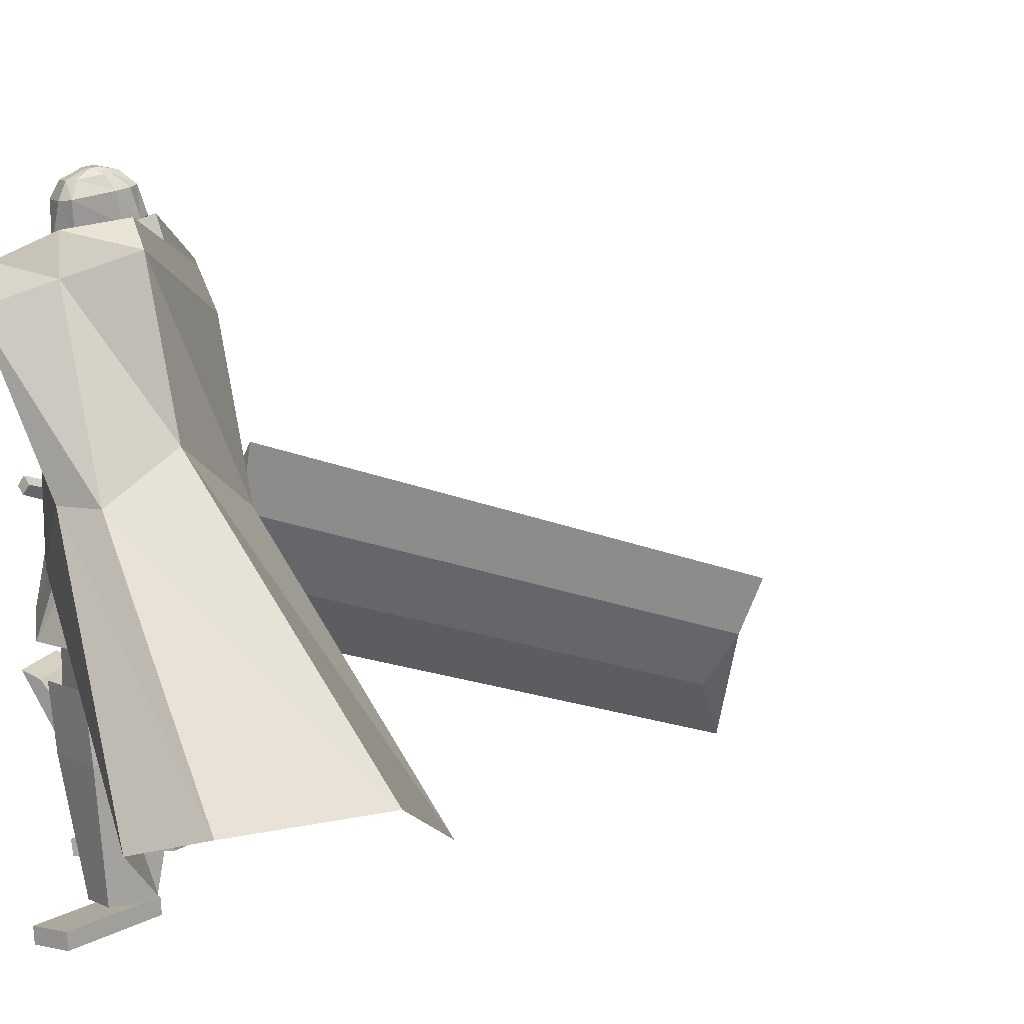
<metadata>
{"format":"obj","ext":"obj","renderer":"f3d","projection":"perspective","resolution":1024,"background":"white","views":[{"elev":5.8,"azim":53.2,"up":"+Y"}]}
</metadata>
<code>
o Cube.004
v 2.06 0.5289 1.275
v -0.8256 4.449 0.282
v 2.189 0.6319 -1.132
v -0.1795 4.781 -0.4256
v 2.447 0.9337 1.764
v 0.3067 4.841 1.568
v 3.371 1.204 0.1491
v 0.9492 5.155 0.7772
v -0.7589 4.047 0.649
v 0.06135 4.43 -0.4521
v 1.23 4.929 0.8497
v 0.4077 4.513 1.748
v 0.8833 3.029 -0.2416
v 1.466 3.555 0.7102
v 1.058 3.149 1.48
v 0.1122 2.591 1.067
v 0.4241 4.981 0.2176
v 3.074 1.11 1.439
v 0.6896 5.065 1.228
v 0.8188 4.721 1.299
v -0.2453 4.624 0.928
v 1.443 3.144 1.332
v -0.8321 4.503 0.3013
v -0.186 4.835 -0.4064
v -0.322 4.822 0.9512
v 0.3443 5.182 0.2391
v 0.9089 0.01226 1.623
v 0.9102 0.1505 1.636
v 0.6562 0.09496 0.7179
v 0.6575 0.2332 0.7302
v 1.236 0.01723 1.533
v 1.237 0.1555 1.545
v 0.983 0.09992 0.6272
v 0.9843 0.2382 0.6394
v -0.05292 4.688 0.7086
v 0.05311 5.505 0.6397
v -0.01639 4.721 0.5635
v 0.07413 5.523 0.5562
v 0.1413 5.479 0.5035
v 0.2337 5.371 0.3883
v 0.2122 5.137 0.2899
v 0.1678 4.968 0.4322
v 0.1697 4.895 0.4237
v 0.08637 5.426 0.7439
v 0.131 5.276 0.8184
v 0.08321 5.042 0.7712
v 0.04876 4.907 0.6965
v 0.06687 4.856 0.5987
v -0.02857 4.71 0.6119
v 0.06713 5.517 0.584
v 0.1406 4.869 0.5391
v 0.1353 4.939 0.5612
v 0.2036 5.103 0.4416
v 0.233 5.344 0.5086
v 0.1565 5.466 0.5606
v 0.03017 5.53 0.5466
v -0.08193 4.69 0.7016
v -0.04541 4.722 0.5566
v 0.009149 5.511 0.6301
v -0.02477 4.794 0.7376
v -0.02257 4.891 0.7978
v -0.09031 5.029 0.8498
v 0.01643 5.267 0.8655
v 0.006144 5.416 0.7994
v 0.07422 4.893 0.3993
v 0.07489 4.977 0.4108
v 0.1538 5.167 0.1941
v 0.1619 5.395 0.2878
v 0.1039 5.502 0.4114
v 0.02317 5.524 0.5744
v -0.05758 4.711 0.6049
v -0.1689 4.697 0.6812
v -0.123 5.517 0.5981
v -0.1324 4.729 0.5362
v -0.102 5.536 0.5146
v -0.1439 5.499 0.4362
v -0.1889 5.401 0.2885
v -0.1574 5.163 0.2026
v -0.2039 4.994 0.3444
v -0.2116 4.922 0.3337
v -0.2094 5.447 0.6741
v -0.3022 5.306 0.7162
v -0.2701 5.067 0.6878
v -0.2244 4.926 0.6321
v -0.2036 4.875 0.5348
v -0.1446 4.718 0.5845
v -0.109 5.529 0.5424
v -0.2407 4.896 0.4491
v -0.2364 4.966 0.4734
v -0.2218 5.133 0.3412
v -0.2454 5.378 0.3957
v -0.1845 5.49 0.4801
v -0.05788 5.536 0.5258
v -0.1399 4.694 0.6879
v -0.1034 4.726 0.5429
v -0.0789 5.518 0.6093
v -0.1927 4.806 0.6979
v -0.2084 4.904 0.754
v -0.1531 5.033 0.8349
v -0.2228 5.284 0.8091
v -0.1644 5.428 0.7592
v -0.1164 4.907 0.3543
v -0.111 4.99 0.3669
v -0.05895 5.182 0.1439
v -0.07734 5.412 0.2313
v -0.06666 5.514 0.3711
v -0.06488 5.53 0.5536
v -0.1156 4.715 0.5912
v 1.257 2.1 0.4431
v 0.5105 4.792 1.36
v 1.262 2.102 -0.1963
v 0.8325 4.958 1.007
v -0 1.981 -0.6704
v 0.2 4.879 -0.01607
v 0 1.981 0.9191
v -0.3588 4.566 0.7848
v 0.9952 4.373 0.8539
v 0.6157 4.171 1.297
v -0.2757 3.804 0.8437
v 0.1519 4.108 -0.3083
v 0.5257 4.967 0.4426
v 0.3336 1.981 0.9191
v 0.3336 1.981 -0.6704
v -0.001348 4.69 1.041
v 0.2686 3.94 1.075
v 0.9134 4.269 0.4874
v -1.254 2.096 0.4319
v -1.254 2.096 -0.2104
v -0.8858 4.212 -0.5108
v -1.15 4.051 0.1143
v -0.2143 4.916 -0.1587
v -0.3336 1.981 0.9191
v -0.3336 1.981 -0.6704
v -0.6617 4.658 0.5055
v -0.8272 3.9 0.3865
v -0.5825 4.166 -0.5066
v 0.9674 3.071 -0.1395
v 0.9414 3.057 0.4873
v -0 2.874 -0.3512
v 0.4551 2.874 -0.3109
v 0.4107 2.874 0.5596
v -0.000363 2.874 0.6046
v -0.9269 3.053 -0.2362
v -0.9366 3.047 0.421
v -0.4551 2.874 -0.3109
v -0.4107 2.874 0.5596
v -0.9591 4.539 -0.2988
v -1.121 4.443 0.07217
v -1.24 4.852 0.02349
v -0.9766 4.973 -0.3907
v -0.9387 4.408 -0.5859
v -1.307 4.239 -0.007283
v -0.2134 4.916 -0.1578
v -0.6544 4.713 0.5354
v -1.188 4.926 -0.4653
v -1.409 4.825 -0.1177
v -1.499 4.5 -0.7455
v -1.684 4.415 -0.4554
v 0.6908 1.401 1.141
v 0.2893 2.649 0.3787
v 0.7577 1.153 0.7356
v 0.3732 2.338 -0.1287
v 1.154 1.527 1.141
v 0.8692 2.806 0.3783
v 1.221 1.279 0.7349
v 0.9531 2.496 -0.1291
v 0.9967 1.188 0.6892
v 0.6727 2.382 -0.1864
v 0.9039 1.532 1.252
v 0.5561 2.813 0.5181
v -1.627 1.455 -0.3097
v -0.9709 2.792 -0.0235
v -1.239 1.295 -0.5416
v -0.486 2.59 -0.3138
v -1.462 1.265 0.09876
v -0.764 2.554 0.4879
v -1.074 1.104 -0.1332
v -0.2785 2.352 0.1975
v -1.113 1.181 -0.3637
v -0.3271 2.448 -0.09113
v -1.651 1.405 -0.04164
v -1.001 2.729 0.3121
v 0.7167 0.23 1.082
v 0.6339 1.847 1.342
v 0.7184 0.2207 0.6881
v 1.015 0.2236 1.084
v 1.165 1.836 1.345
v 1.017 0.2143 0.6896
v 0.7171 0.2277 0.9816
v 0.632 1.728 1.208
v 1.015 0.2212 0.983
v 1.163 1.717 1.211
v 0.6226 1.306 1.267
v 0.6262 1.314 0.5644
v 1.157 1.302 0.5669
v 1.154 1.294 1.269
v 1.155 1.315 1.089
v 0.6239 1.326 1.087
v 0.8679 0.2158 0.6146
v 0.8659 0.2268 1.083
v 0.8994 1.841 1.344
v 0.8975 1.722 1.209
v 0.8663 0.2244 0.9823
v 0.8881 1.3 1.268
v 0.8961 1.302 0.4985
v -1.279 0.1967 -0.5601
v -1.874 1.645 -0.07388
v -0.9427 0.3113 -0.7319
v -1.132 0.1476 -0.3051
v -1.613 1.558 0.3799
v -0.7956 0.2622 -0.4769
v -1.193 0.226 -0.6041
v -1.737 1.576 -0.1664
v -1.046 0.177 -0.3491
v -1.475 1.488 0.2874
v -1.704 1.162 -0.2653
v -1.11 1.389 -0.5639
v -0.8483 1.302 -0.1101
v -1.442 1.075 0.1885
v -1.293 1.15 0.1173
v -1.555 1.238 -0.3364
v -0.8059 0.3084 -0.6367
v -1.205 0.1722 -0.4326
v -1.743 1.602 0.153
v -1.606 1.532 0.06049
v -1.119 0.2015 -0.4766
v -1.573 1.119 -0.03837
v -0.916 1.367 -0.3694
v -1.732 0.01017 -0.3241
v -1.746 0.1478 -0.3139
v -0.9198 0.1308 -0.79
v -0.9344 0.2684 -0.7797
v -1.562 0.006198 -0.03015
v -1.577 0.1438 -0.0199
v -0.7505 0.1268 -0.496
v -0.7651 0.2644 -0.4858
v -1.025 4.702 -0.3457
v -0.9217 3.983 -0.9354
v -0.7809 3.926 -0.8449
v -0.9036 4.641 -0.2505
v -1.085 4.023 -1
v -1.176 4.74 -0.4132
v -1.215 3.954 -0.9223
v -1.304 4.657 -0.3338
v -0.8745 3.846 -0.7086
v -0.9486 4.54 -0.1224
v -1.212 4.499 -0.1145
v -1.106 3.761 -0.7024
v -0.9563 3.734 -0.636
v -1.07 4.468 -0.04585
v -1.237 3.816 -0.7948
v -1.333 4.551 -0.2088
v -1.022 3.766 -0.6759
v -1.517 2.977 -0.4861
v -1.626 3.037 -0.5123
v -1.165 3.847 -0.7094
v -1.411 2.908 -0.4908
v -0.8809 3.675 -0.6847
v -1.386 2.856 -0.6085
v -0.8482 3.607 -0.8454
v -1.666 3.024 -0.6364
v -1.219 3.831 -0.8776
v -1.045 3.67 -1.042
v -1.534 2.904 -0.7589
v -1.639 2.974 -0.7553
v -1.187 3.761 -1.038
v -1.426 2.843 -0.7328
v -0.9019 3.589 -1.01
v -1.165 3.702 -0.9755
v -0.9638 3.802 -0.7034
v -0.9957 3.5 -0.9523
v -1.182 3.921 -0.7663
v -1.128 3.785 -0.7733
v -0.8356 3.947 -0.8088
v -0.9681 3.573 -0.7387
v -1.057 4.063 -0.8924
v -1.574 2.919 -0.7455
v -1.705 2.728 -0.6011
v -1.519 2.85 -0.7346
v -1.651 2.679 -0.5907
v -1.561 2.991 -0.4785
v -1.697 2.759 -0.4701
v -1.495 2.933 -0.4454
v -1.652 2.72 -0.4276
v -1.687 2.756 -0.6687
v -1.623 2.703 -0.6711
v -1.642 2.759 -0.4011
v -1.678 2.812 -0.4245
v -1.618 2.766 -0.7394
v -1.553 2.806 -0.4306
v -1.623 2.899 -0.4389
v -1.647 2.83 -0.7655
v -1.658 2.792 -0.6796
v -1.597 2.737 -0.6863
v -1.609 2.772 -0.4124
v -1.659 2.845 -0.4455
v -1.659 2.77 -0.6598
v -1.752 2.711 -0.663
v -1.629 2.723 -0.6675
v -1.723 2.665 -0.6705
v -1.656 2.762 -0.5948
v -1.75 2.703 -0.5978
v -1.626 2.715 -0.6025
v -1.72 2.656 -0.6053
v -1.737 2.699 -0.6711
v -1.833 2.751 -0.6892
v -1.765 2.651 -0.6626
v -1.861 2.703 -0.6807
v -1.742 2.713 -0.6072
v -1.838 2.765 -0.6252
v -1.77 2.665 -0.5986
v -1.866 2.717 -0.6167
v -1.828 2.728 -0.6832
v -1.78 2.822 -0.7145
v -1.878 2.75 -0.6949
v -1.831 2.844 -0.7263
v -1.832 2.751 -0.6217
v -1.784 2.845 -0.6531
v -1.883 2.772 -0.6335
v -1.835 2.867 -0.6649
v -1.728 2.695 -0.6511
v -1.756 2.698 -0.6572
v -1.728 2.661 -0.6504
v -1.768 2.664 -0.6532
v -1.728 2.696 -0.6121
v -1.76 2.7 -0.6171
v -1.728 2.663 -0.6114
v -1.766 2.666 -0.6149
v -1.835 2.731 -0.6698
v -1.849 2.753 -0.6774
v -1.855 2.711 -0.6677
v -1.876 2.741 -0.6778
v -1.837 2.742 -0.6318
v -1.854 2.765 -0.6395
v -1.856 2.719 -0.6289
v -1.88 2.748 -0.6385
v -1.667 2.744 -0.6316
v -1.777 2.742 -0.6206
v -1.666 2.688 -0.6329
v -1.776 2.686 -0.6219
v -1.66 2.743 -0.5664
v -1.77 2.741 -0.5554
v -1.659 2.687 -0.5676
v -1.769 2.684 -0.5566
v -1.771 2.745 -0.6166
v -1.851 2.819 -0.5985
v -1.81 2.704 -0.6208
v -1.89 2.778 -0.6027
v -1.767 2.734 -0.552
v -1.846 2.808 -0.534
v -1.805 2.693 -0.5562
v -1.885 2.767 -0.5382
v -1.851 2.783 -0.6007
v -1.778 2.864 -0.621
v -1.892 2.821 -0.6012
v -1.82 2.902 -0.6215
v -1.843 2.793 -0.5362
v -1.77 2.873 -0.5565
v -1.885 2.83 -0.5367
v -1.812 2.911 -0.557
v -1.755 2.718 -0.6084
v -1.784 2.744 -0.6019
v -1.783 2.689 -0.6113
v -1.811 2.716 -0.6048
v -1.753 2.711 -0.5692
v -1.781 2.738 -0.5627
v -1.78 2.682 -0.5722
v -1.809 2.709 -0.5657
v -1.847 2.803 -0.5876
v -1.876 2.83 -0.581
v -1.875 2.775 -0.5905
v -1.904 2.801 -0.584
v -1.845 2.797 -0.5484
v -1.874 2.823 -0.5419
v -1.872 2.768 -0.5513
v -1.901 2.795 -0.5448
v -1.67 2.744 -0.5636
v -1.759 2.703 -0.5467
v -1.648 2.698 -0.5607
v -1.737 2.657 -0.5438
v -1.662 2.752 -0.5052
v -1.751 2.711 -0.4884
v -1.64 2.706 -0.5023
v -1.73 2.665 -0.4855
v -1.751 2.707 -0.5449
v -1.833 2.761 -0.5263
v -1.778 2.664 -0.5396
v -1.86 2.718 -0.521
v -1.739 2.706 -0.487
v -1.82 2.76 -0.4684
v -1.766 2.663 -0.4817
v -1.847 2.717 -0.4631
v -1.822 2.746 -0.5243
v -1.784 2.838 -0.5166
v -1.869 2.764 -0.5196
v -1.832 2.857 -0.5119
v -1.818 2.739 -0.4655
v -1.781 2.832 -0.4578
v -1.865 2.758 -0.4607
v -1.828 2.85 -0.453
v -1.732 2.687 -0.5369
v -1.761 2.706 -0.5301
v -1.751 2.656 -0.5332
v -1.78 2.676 -0.5264
v -1.724 2.686 -0.5017
v -1.753 2.706 -0.495
v -1.743 2.656 -0.498
v -1.772 2.675 -0.4913
v -1.83 2.74 -0.5147
v -1.842 2.763 -0.5095
v -1.854 2.724 -0.5111
v -1.868 2.75 -0.5058
v -1.821 2.744 -0.4798
v -1.84 2.763 -0.474
v -1.846 2.722 -0.4759
v -1.863 2.747 -0.4704
v -1.676 2.773 -0.4825
v -1.744 2.758 -0.455
v -1.661 2.747 -0.4592
v -1.729 2.733 -0.4317
v -1.671 2.804 -0.4517
v -1.738 2.79 -0.4242
v -1.655 2.778 -0.4283
v -1.723 2.764 -0.4009
v -1.75 2.762 -0.453
v -1.817 2.79 -0.4387
v -1.756 2.735 -0.4266
v -1.823 2.763 -0.4123
v -1.733 2.788 -0.4225
v -1.8 2.816 -0.4082
v -1.738 2.762 -0.396
v -1.805 2.79 -0.3817
v -1.802 2.795 -0.4356
v -1.816 2.865 -0.4569
v -1.839 2.789 -0.4293
v -1.853 2.859 -0.4506
v -1.797 2.808 -0.3939
v -1.811 2.878 -0.4152
v -1.834 2.803 -0.3876
v -1.848 2.873 -0.4089
v -1.733 2.762 -0.4477
v -1.756 2.761 -0.4395
v -1.724 2.744 -0.431
v -1.752 2.743 -0.422
v -1.726 2.778 -0.4287
v -1.746 2.781 -0.4221
v -1.721 2.76 -0.4116
v -1.746 2.761 -0.4035
v -1.806 2.784 -0.4256
v -1.813 2.802 -0.4273
v -1.816 2.771 -0.4125
v -1.834 2.797 -0.4211
v -1.799 2.792 -0.4004
v -1.806 2.812 -0.4031
v -1.816 2.784 -0.3915
v -1.83 2.805 -0.396
v -1.608 2.842 -0.7427
v -1.674 2.876 -0.7376
v -1.633 2.792 -0.737
v -1.699 2.826 -0.7319
v -1.6 2.846 -0.6708
v -1.666 2.88 -0.6657
v -1.625 2.796 -0.6651
v -1.692 2.83 -0.6601
v -1.689 2.895 -0.7235
v -1.763 2.893 -0.7368
v -1.684 2.843 -0.7452
v -1.757 2.841 -0.7586
v -1.7 2.866 -0.6579
v -1.774 2.864 -0.6712
v -1.695 2.815 -0.6796
v -1.768 2.812 -0.693
v -1.798 2.883 -0.7374
v -1.86 2.841 -0.7365
v -1.77 2.84 -0.7604
v -1.832 2.798 -0.7596
v -1.781 2.858 -0.6712
v -1.843 2.817 -0.6704
v -1.753 2.815 -0.6943
v -1.815 2.774 -0.6935
v -1.67 2.869 -0.72
v -1.695 2.879 -0.7192
v -1.672 2.843 -0.7235
v -1.698 2.844 -0.7268
v -1.676 2.866 -0.6715
v -1.702 2.867 -0.6751
v -1.678 2.83 -0.6809
v -1.704 2.836 -0.6823
v -1.76 2.88 -0.7255
v -1.786 2.876 -0.7292
v -1.753 2.85 -0.7428
v -1.777 2.838 -0.7437
v -1.763 2.867 -0.6868
v -1.786 2.854 -0.6874
v -1.75 2.832 -0.7022
v -1.779 2.824 -0.7046
v -1.479 2.937 -0.696
v -1.526 2.989 -0.7071
v -1.467 2.978 -0.5225
v -1.526 3.025 -0.5445
v -1.382 3.091 -0.7438
v -1.429 3.142 -0.755
v -1.368 3.134 -0.5704
v -1.421 3.185 -0.5929
v -2.111 2.342 -1.498
v -2.481 0.7796 -7.288
v -1.855 2.188 -1.473
v -2.225 0.6255 -7.263
v -1.784 2.861 -1.659
v -2.154 1.299 -7.449
v -1.527 2.707 -1.634
v -1.897 1.145 -7.424
v -2.278 1.828 -1.149
v -2.706 0.02125 -7.847
v -1.348 3.303 -1.607
v -1.73 1.691 -7.582
v -1.781 3.014 0.2983
v -1.948 2.373 -1.925
v -1.674 2.95 0.3089
v -1.841 2.309 -1.914
v -1.728 3.098 0.2724
v -1.847 2.533 -1.975
v -1.621 3.034 0.2829
v -1.74 2.469 -1.964
f 10 4 17 8 11
f 20 19 6 12
f 12 6 21 2 9
f 21 17 26 25
f 15 12 9 16
f 22 20 12 15
f 13 10 11 14
f 3 13 14 7
f 18 22 15 5
f 5 15 16 1
f 7 14 22 18
f 14 11 20 22
f 11 8 19 20
f 17 4 24 26
f 25 26 24 23
f 4 2 23 24
f 2 21 25 23
f 8 17 21 6 19
f 27 28 30 29
f 29 30 34 33
f 33 34 32 31
f 31 32 28 27
f 29 33 31 27
f 34 30 28 32
f 69 56 38 39
f 71 108 95 58
f 91 82 81 92
f 71 49 35 57
f 100 63 64 101
f 58 95 102 65
f 69 106 93 56
f 51 52 47 48
f 52 53 46 47
f 63 100 99 62
f 70 59 36 50
f 49 51 48 35
f 67 41 42 66
f 68 40 41 67
f 53 54 45 46
f 58 65 43 37
f 65 66 42 43
f 42 41 53 52
f 41 40 54 53
f 68 69 39 40
f 40 39 55 54
f 46 45 63 62
f 47 46 62 61
f 43 42 52 51
f 37 43 51 49
f 107 96 59 70
f 58 37 49 71
f 39 38 50 55
f 55 50 36 44
f 57 94 108 71
f 38 56 70 50
f 67 104 105 68
f 93 107 70 56
f 101 64 59 96
f 45 44 64 63
f 66 103 104 67
f 65 102 103 66
f 48 47 61 60
f 35 48 60 57
f 44 36 59 64
f 68 105 106 69
f 106 76 75 93
f 94 57 60 97
f 108 94 72 86
f 88 85 84 89
f 89 84 83 90
f 73 96 107 87
f 86 72 85 88
f 78 104 103 79
f 77 105 104 78
f 90 83 82 91
f 95 74 80 102
f 102 80 79 103
f 79 89 90 78
f 78 90 91 77
f 105 77 76 106
f 77 91 92 76
f 83 99 100 82
f 84 98 99 83
f 80 88 89 79
f 74 86 88 80
f 95 108 86 74
f 76 92 87 75
f 92 81 73 87
f 75 87 107 93
f 97 60 61 98
f 54 55 44 45
f 82 100 101 81
f 85 97 98 84
f 72 94 97 85
f 81 101 96 73
f 126 121 112 117
f 117 112 110 118
f 123 111 109 122
f 121 114 116 124
f 125 124 116 119
f 141 125 119 142
f 137 117 118 138
f 140 126 117 137
f 139 120 126 140
f 138 118 125 141
f 118 110 124 125
f 112 121 124 110
f 113 123 122 115
f 120 114 121 126
f 136 129 131
f 133 132 127 128
f 131 134 116 114
f 135 119 116 134
f 146 142 119 135
f 143 144 130 129
f 145 143 129 136
f 139 145 136 120
f 144 146 135 130
f 113 115 132 133
f 120 136 131 114
f 135 134 130
f 127 132 146 144
f 113 133 145 139
f 133 128 143 145
f 128 127 144 143
f 132 115 142 146
f 109 138 141 122
f 113 139 140 123
f 123 140 137 111
f 111 137 138 109
f 122 141 142 115
f 129 130 148 147
f 134 148 130
f 129 147 131
f 150 151 157 155
f 153 151 150
f 150 149 154 153
f 152 154 149
f 157 158 156 155
f 151 152 158 157
f 152 149 156 158
f 149 150 155 156
f 159 160 162 161
f 167 168 166 165
f 165 166 164 163
f 169 170 160 159
f 167 165 163 169
f 168 162 160 170
f 166 168 170 164
f 161 167 169 159
f 163 164 170 169
f 161 162 168 167
f 171 172 174 173
f 179 180 178 177
f 177 178 176 175
f 181 182 172 171
f 179 177 175 181
f 180 174 172 182
f 178 180 182 176
f 173 179 181 171
f 175 176 182 181
f 173 174 180 179
f 197 192 187 196
f 204 201 184 193
f 203 191 186 200
f 202 190 184 201
f 199 188 191 203
f 193 184 190 198
f 183 193 198 189
f 188 195 197 191
f 200 204 193 183
f 191 197 196 186
f 199 205 195 188
f 189 198 194 185
f 185 194 205 199
f 186 196 204 200
f 185 199 203 189
f 192 202 201 187
f 189 203 200 183
f 196 187 201 204
f 202 192 197 198 190
f 195 194 198 197
f 205 194 195
f 220 215 210 219
f 227 224 207 216
f 226 214 209 223
f 225 213 207 224
f 222 211 214 226
f 216 207 213 221
f 206 216 221 212
f 211 218 220 214
f 223 227 216 206
f 214 220 219 209
f 222 228 218 211
f 212 221 217 208
f 208 217 228 222
f 209 219 227 223
f 208 222 226 212
f 215 225 224 210
f 212 226 223 206
f 219 210 224 227
f 225 215 220 221 213
f 218 217 221 220
f 228 217 218
f 229 230 232 231
f 231 232 236 235
f 235 236 234 233
f 233 234 230 229
f 231 235 233 229
f 236 232 230 234
f 243 244 242 241
f 238 237 240 239
f 241 242 237 238
f 248 251 243 241 238 239 245 249
f 239 240 246 245
f 243 251 252 244
f 248 249 250 247
f 251 248 247 252
f 249 245 246 250
f 242 244 252 247 250 246 240 237
f 259 260 258 257
f 254 253 256 255
f 257 258 253 254
f 264 267 259 257 254 255 261 265
f 255 256 262 261
f 259 267 268 260
f 264 265 266 263
f 267 264 263 268
f 265 261 262 266
f 258 260 268 263 266 262 256 253
f 269 270 272 271
f 271 272 276 275
f 275 276 274 273
f 273 274 270 269
f 271 275 273 269
f 276 272 270 274
f 285 286 280 278
f 286 287 284 280
f 287 288 282 284
f 288 285 278 282
f 279 497 499 283
f 284 282 278 280
f 296 293 285 288
f 295 296 288 287
f 294 295 287 286
f 293 294 286 285
f 277 279 289 292
f 279 283 290 289
f 283 281 291 290
f 281 277 292 291
f 292 289 294 293
f 289 290 295 294
f 290 291 296 295
f 291 292 293 296
f 297 299 300 298
f 299 303 304 300
f 303 301 302 304
f 301 297 298 302
f 299 297 301 303
f 304 302 298 300
f 305 307 308 306
f 307 311 312 308
f 311 309 310 312
f 309 305 306 310
f 307 305 309 311
f 312 310 306 308
f 313 315 316 314
f 315 319 320 316
f 319 317 318 320
f 317 313 314 318
f 315 313 317 319
f 320 318 314 316
f 321 323 324 322
f 323 327 328 324
f 327 325 326 328
f 325 321 322 326
f 323 321 325 327
f 328 326 322 324
f 329 331 332 330
f 331 335 336 332
f 335 333 334 336
f 333 329 330 334
f 331 329 333 335
f 336 334 330 332
f 337 339 340 338
f 339 343 344 340
f 343 341 342 344
f 341 337 338 342
f 339 337 341 343
f 344 342 338 340
f 345 347 348 346
f 347 351 352 348
f 351 349 350 352
f 349 345 346 350
f 347 345 349 351
f 352 350 346 348
f 353 355 356 354
f 355 359 360 356
f 359 357 358 360
f 357 353 354 358
f 355 353 357 359
f 360 358 354 356
f 361 363 364 362
f 363 367 368 364
f 367 365 366 368
f 365 361 362 366
f 363 361 365 367
f 368 366 362 364
f 369 371 372 370
f 371 375 376 372
f 375 373 374 376
f 373 369 370 374
f 371 369 373 375
f 376 374 370 372
f 377 379 380 378
f 379 383 384 380
f 383 381 382 384
f 381 377 378 382
f 379 377 381 383
f 384 382 378 380
f 385 387 388 386
f 387 391 392 388
f 391 389 390 392
f 389 385 386 390
f 387 385 389 391
f 392 390 386 388
f 393 395 396 394
f 395 399 400 396
f 399 397 398 400
f 397 393 394 398
f 395 393 397 399
f 400 398 394 396
f 401 403 404 402
f 403 407 408 404
f 407 405 406 408
f 405 401 402 406
f 403 401 405 407
f 408 406 402 404
f 409 411 412 410
f 411 415 416 412
f 415 413 414 416
f 413 409 410 414
f 411 409 413 415
f 416 414 410 412
f 417 419 420 418
f 419 423 424 420
f 423 421 422 424
f 421 417 418 422
f 419 417 421 423
f 424 422 418 420
f 425 427 428 426
f 427 431 432 428
f 431 429 430 432
f 429 425 426 430
f 427 425 429 431
f 432 430 426 428
f 433 435 436 434
f 435 439 440 436
f 439 437 438 440
f 437 433 434 438
f 435 433 437 439
f 440 438 434 436
f 441 443 444 442
f 443 447 448 444
f 447 445 446 448
f 445 441 442 446
f 443 441 445 447
f 448 446 442 444
f 449 451 452 450
f 451 455 456 452
f 455 453 454 456
f 453 449 450 454
f 451 449 453 455
f 456 454 450 452
f 457 459 460 458
f 459 463 464 460
f 463 461 462 464
f 461 457 458 462
f 459 457 461 463
f 464 462 458 460
f 465 467 468 466
f 467 471 472 468
f 471 469 470 472
f 469 465 466 470
f 467 465 469 471
f 472 470 466 468
f 473 475 476 474
f 475 479 480 476
f 479 477 478 480
f 477 473 474 478
f 475 473 477 479
f 480 478 474 476
f 481 483 484 482
f 483 487 488 484
f 487 485 486 488
f 485 481 482 486
f 483 481 485 487
f 488 486 482 484
f 489 491 492 490
f 491 495 496 492
f 495 493 494 496
f 493 489 490 494
f 491 489 493 495
f 496 494 490 492
f 500 499 503 504
f 277 498 497 279
f 283 499 500 281
f 281 500 498 277
f 501 502 504 503
f 497 498 502 501
f 498 500 504 502
f 499 497 501 503
f 512 508 514 506 510 516
f 513 514 508 507
f 507 508 512 511
f 515 516 510 509
f 509 510 506 505
f 511 512 516 515
f 505 506 514 513
f 517 518 520 519
f 519 520 524 523
f 523 524 522 521
f 521 522 518 517
f 519 523 521 517
f 524 520 518 522
f 511 509 505 507
f 515 509 511
f 513 507 505
f 62 99 98 61

</code>
